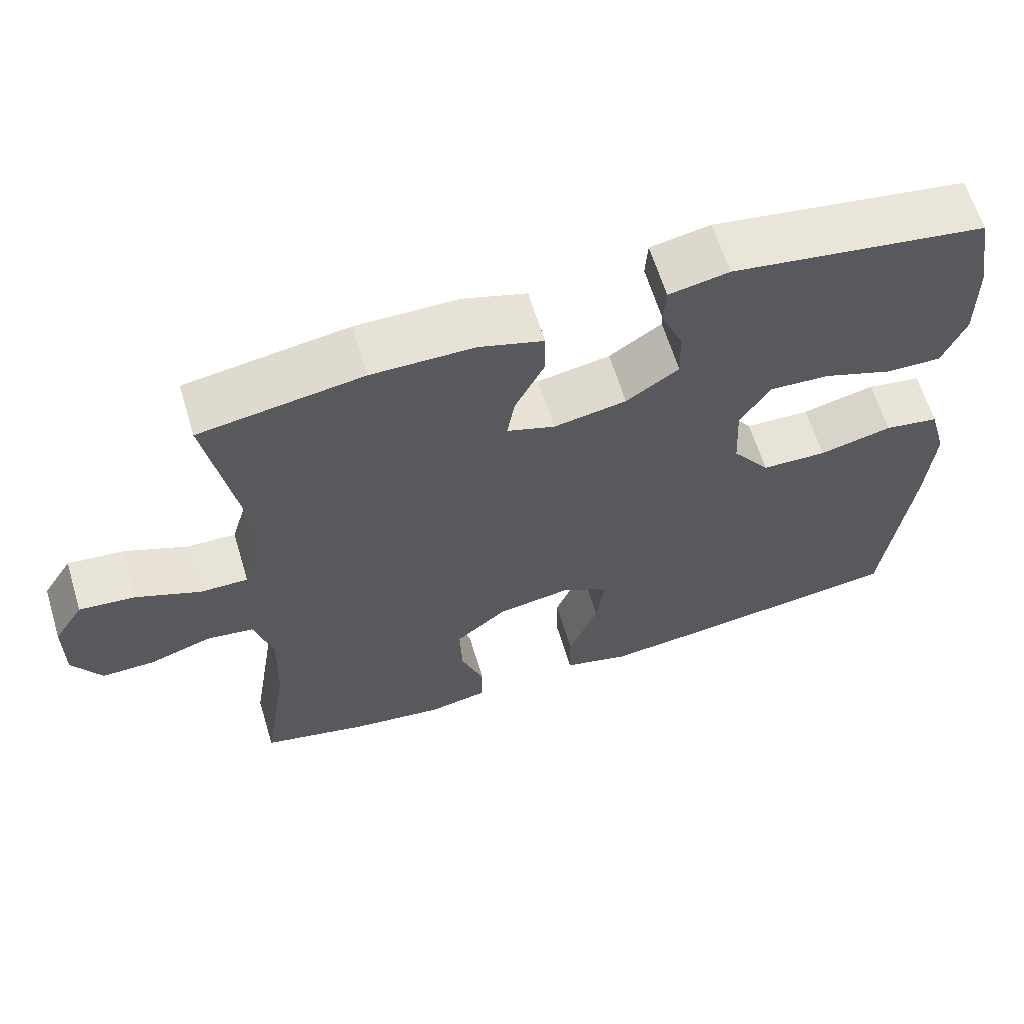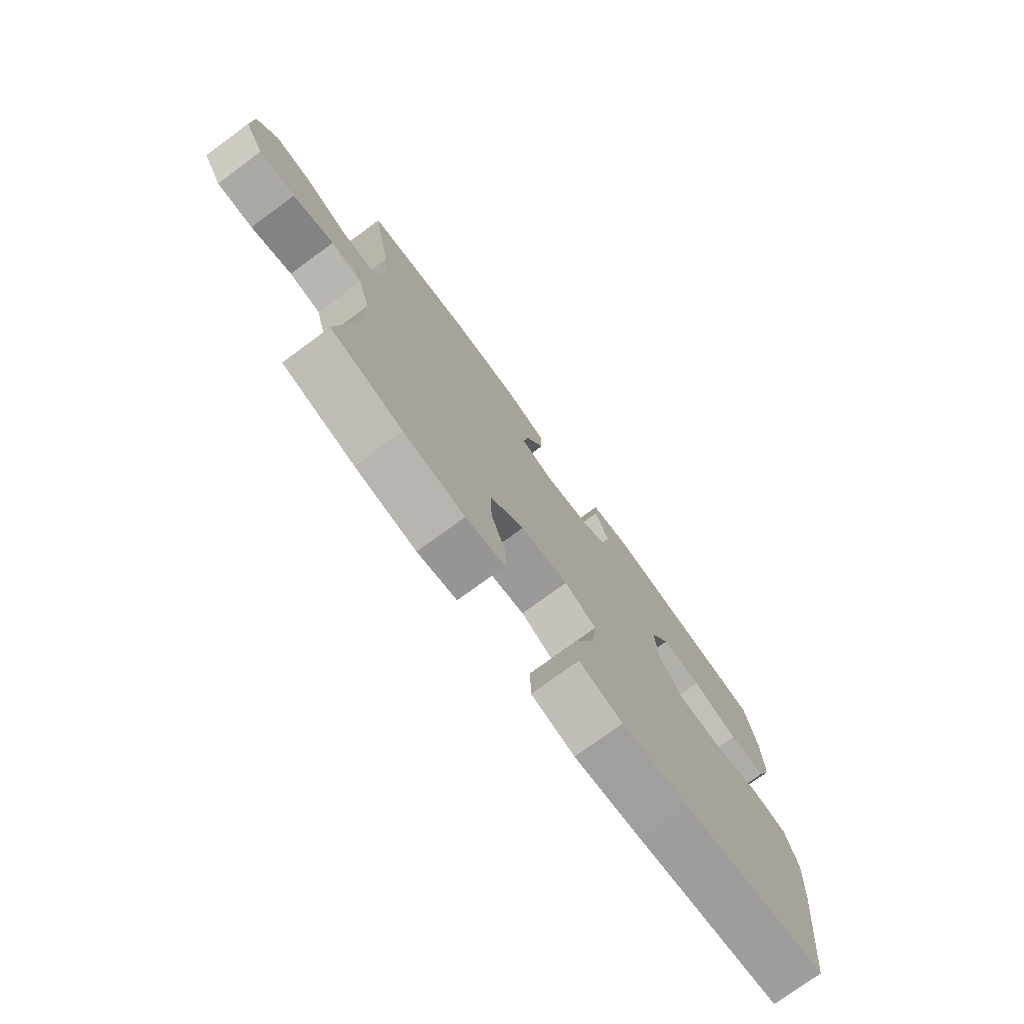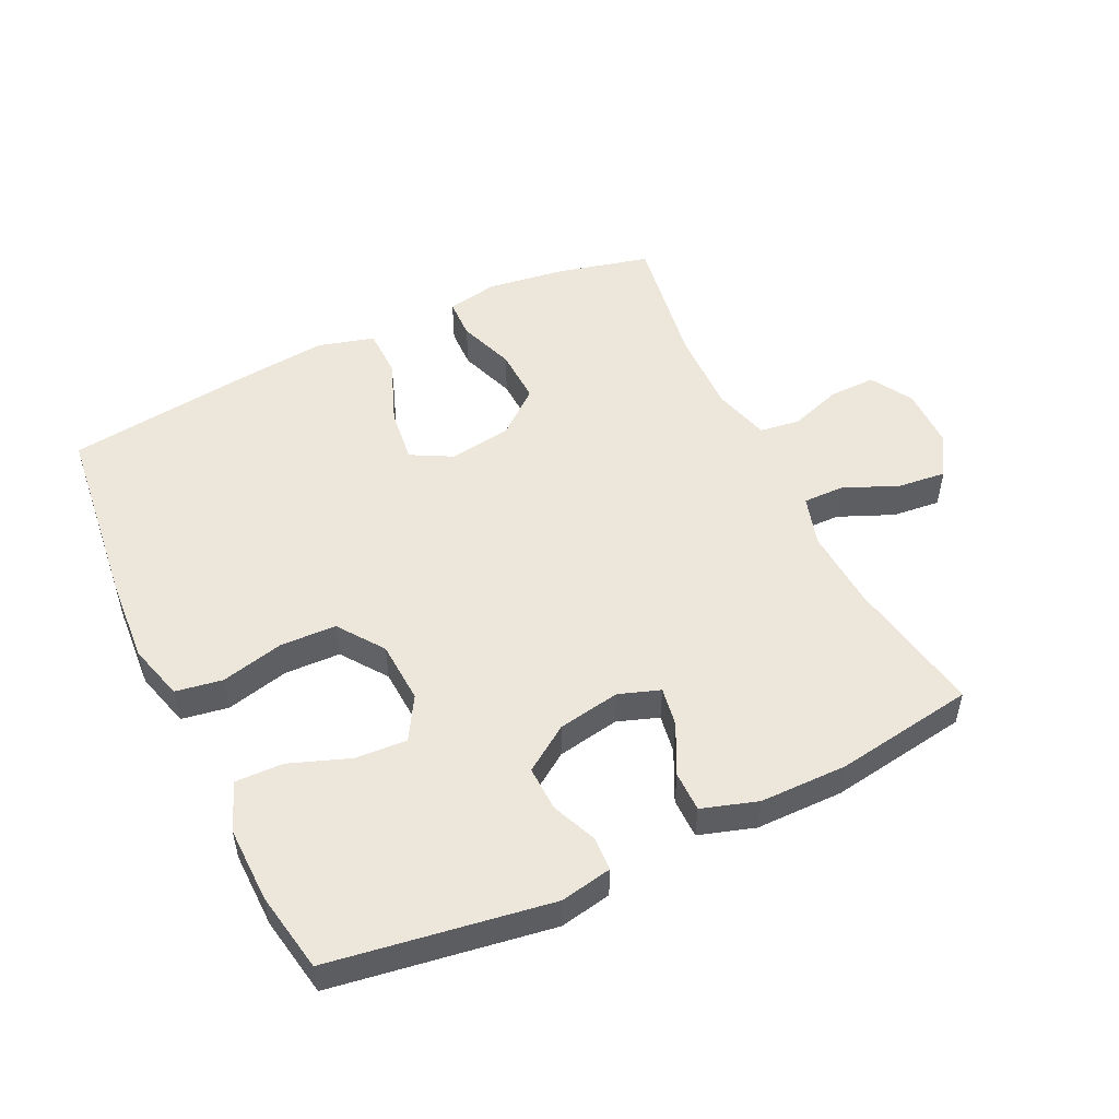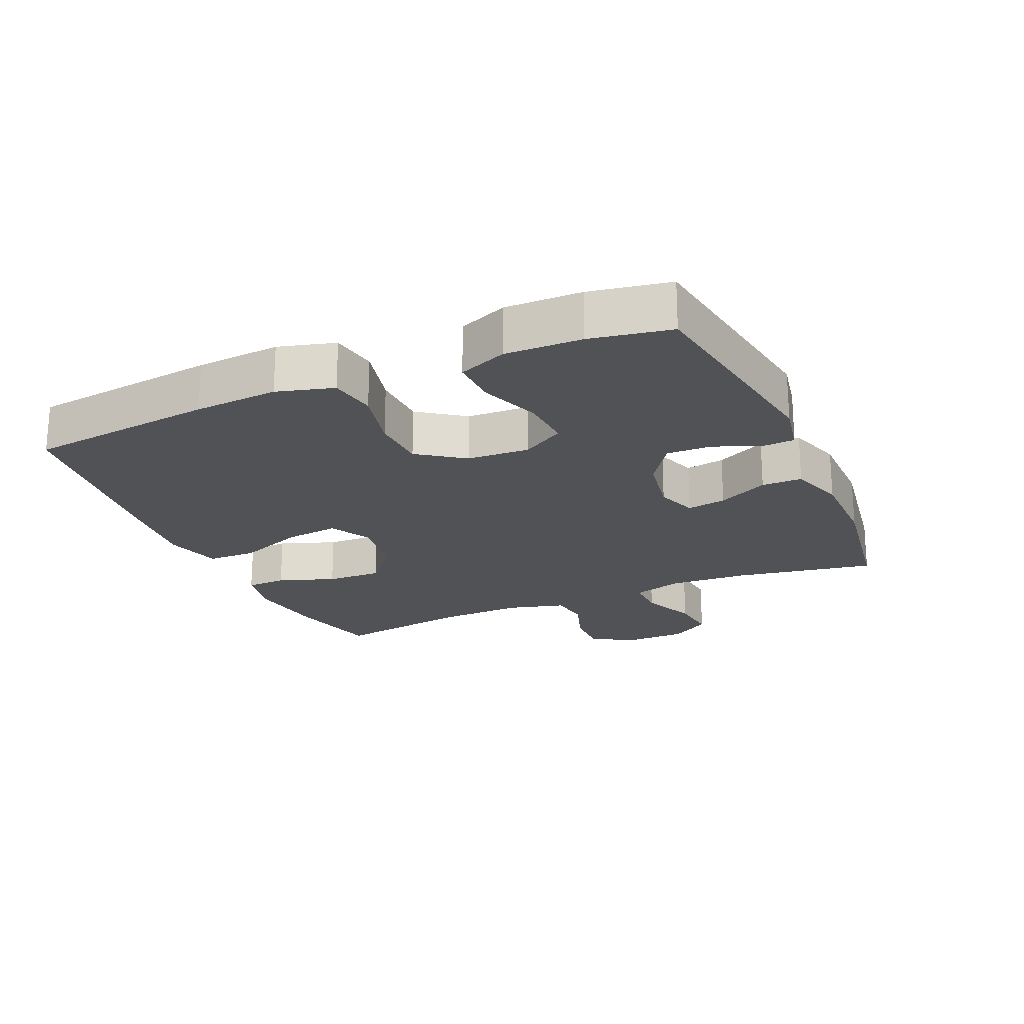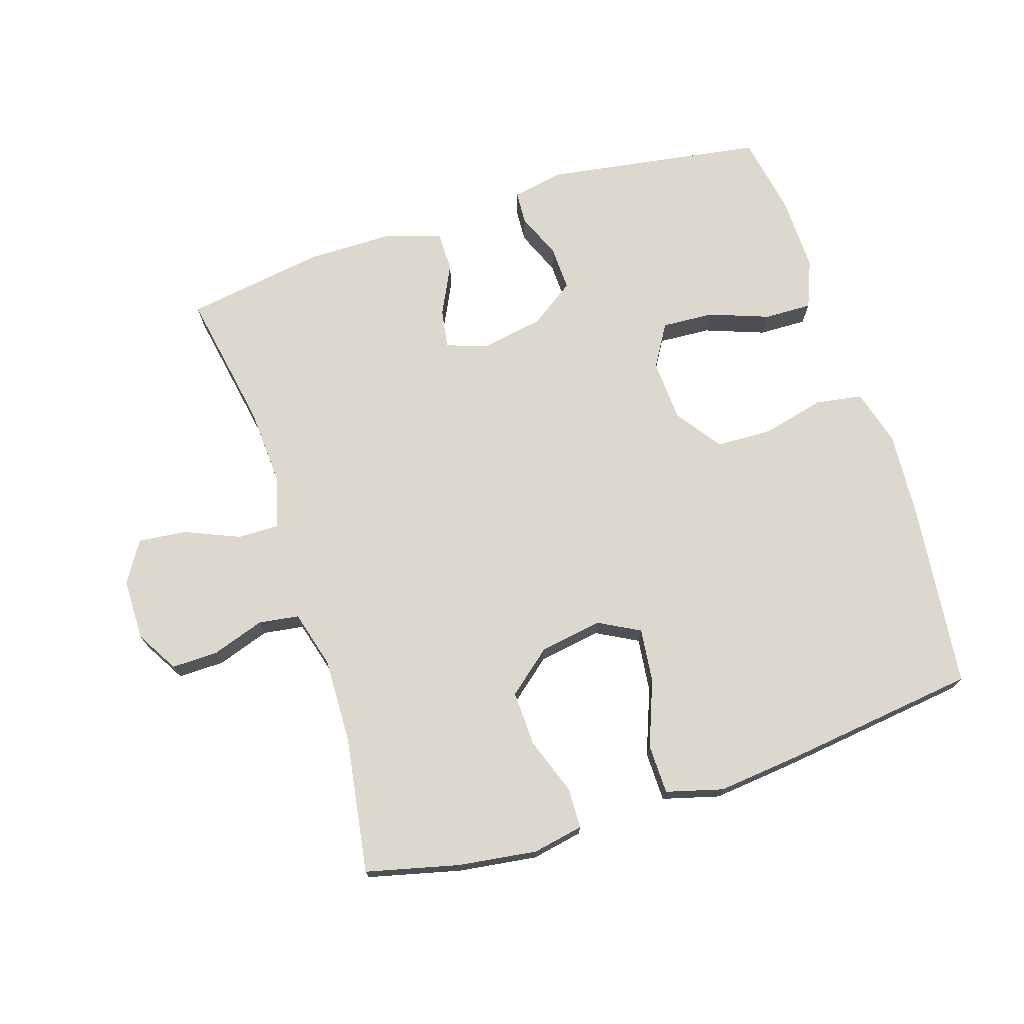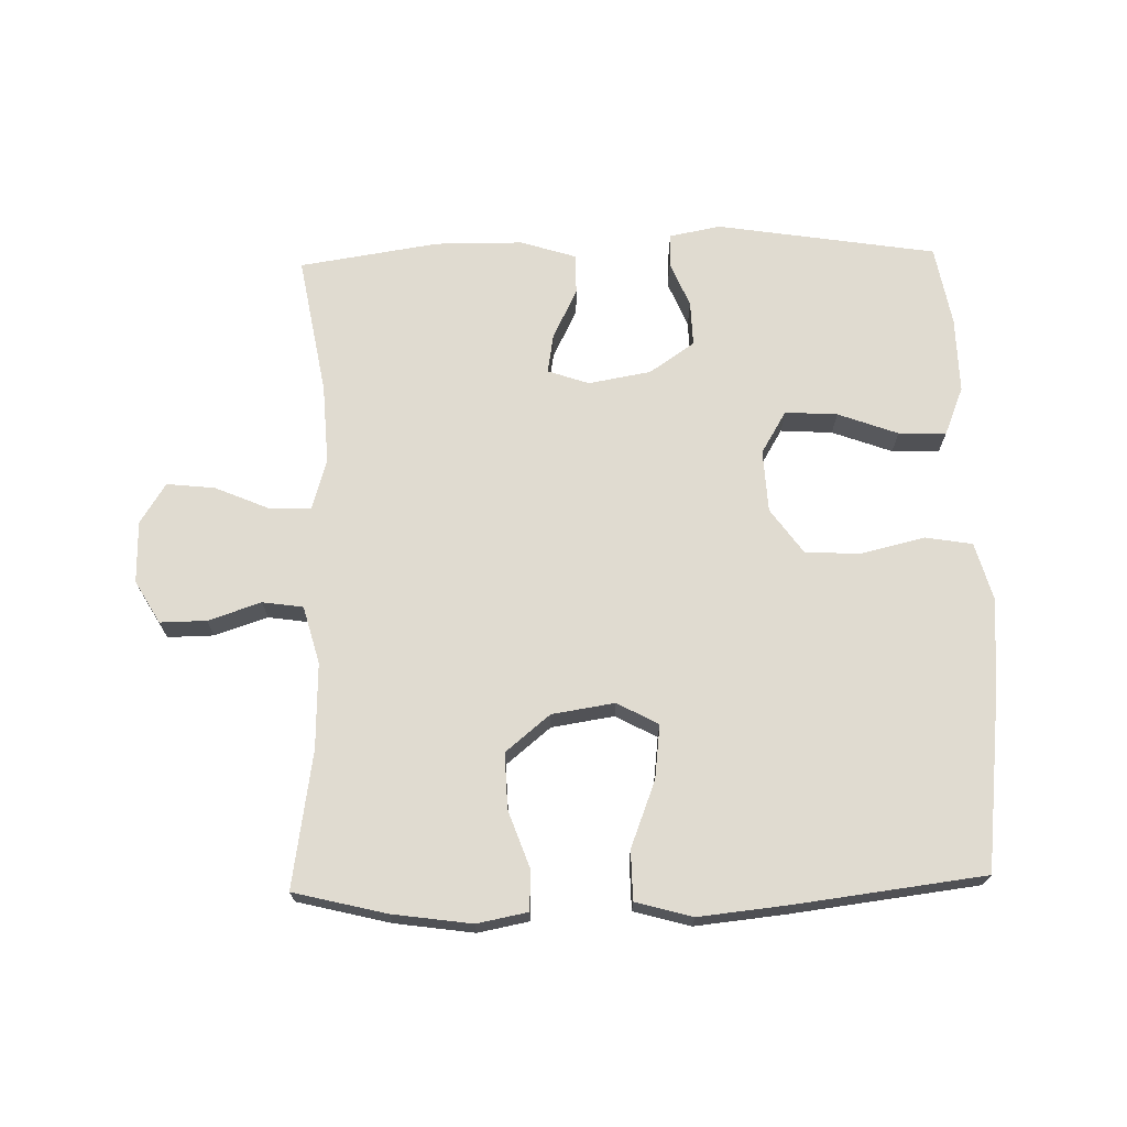
<metadata>
{"format":"obj","ext":"obj","renderer":"f3d","projection":"perspective","resolution":1024,"background":"white","views":[{"elev":63.3,"azim":163.1,"up":"+Z"},{"elev":-75.9,"azim":126.2,"up":"+Z"},{"elev":51.4,"azim":-25.7,"up":"+Y"},{"elev":-21.3,"azim":-66.3,"up":"+Y"},{"elev":72.6,"azim":162.1,"up":"+Y"},{"elev":69.8,"azim":178.6,"up":"+Y"}]}
</metadata>
<code>
v -0.5 0.07 -0.5
v -0.534 0.07 -0.212
v -0.543 0.07 -0.083
v -0.519 0.07 0.004
v -0.447 0.07 0.016
v -0.351 0.07 -0.007
v -0.265 0.07 -0.004
v -0.215 0.07 0.066
v -0.21 0.07 0.162
v -0.249 0.07 0.227
v -0.329 0.07 0.222
v -0.421 0.07 0.188
v -0.494 0.07 0.186
v -0.524 0.07 0.26
v -0.522 0.07 0.377
v -0.5 0.07 0.5
v -0.164 0.07 0.553
v -0.085 0.07 0.538
v -0.082 0.07 0.487
v -0.111 0.07 0.417
v -0.113 0.07 0.348
v -0.044 0.07 0.301
v 0.052 0.07 0.284
v 0.115 0.07 0.306
v 0.105 0.07 0.366
v 0.067 0.07 0.443
v 0.067 0.07 0.505
v 0.152 0.07 0.532
v 0.286 0.07 0.533
v 0.5 0.07 0.5
v 0.462 0.07 0.285
v 0.455 0.07 0.163
v 0.478 0.07 0.086
v 0.541 0.07 0.087
v 0.625 0.07 0.123
v 0.699 0.07 0.131
v 0.738 0.07 0.069
v 0.739 0.07 -0.026
v 0.701 0.07 -0.091
v 0.63 0.07 -0.09
v 0.549 0.07 -0.063
v 0.487 0.07 -0.072
v 0.463 0.07 -0.16
v 0.467 0.07 -0.291
v 0.5 0.07 -0.5
v 0.358 0.07 -0.535
v 0.237 0.07 -0.552
v 0.159 0.07 -0.537
v 0.157 0.07 -0.475
v 0.188 0.07 -0.388
v 0.191 0.07 -0.303
v 0.123 0.07 -0.247
v 0.027 0.07 -0.232
v -0.036 0.07 -0.266
v -0.026 0.07 -0.349
v 0.013 0.07 -0.45
v 0.012 0.07 -0.526
v -0.075 0.07 -0.55
v -0.211 0.07 -0.536
v -0.5 0 -0.5
v -0.534 0 -0.212
v -0.543 0 -0.083
v -0.519 0 0.004
v -0.447 0 0.016
v -0.351 0 -0.007
v -0.265 0 -0.004
v -0.215 0 0.066
v -0.21 0 0.162
v -0.249 0 0.227
v -0.329 0 0.222
v -0.421 0 0.188
v -0.494 0 0.186
v -0.524 0 0.26
v -0.522 0 0.377
v -0.5 0 0.5
v -0.164 0 0.553
v -0.085 0 0.538
v -0.082 0 0.487
v -0.111 0 0.417
v -0.113 0 0.348
v -0.044 0 0.301
v 0.052 0 0.284
v 0.115 0 0.306
v 0.105 0 0.366
v 0.067 0 0.443
v 0.067 0 0.505
v 0.152 0 0.532
v 0.286 0 0.533
v 0.5 0 0.5
v 0.462 0 0.285
v 0.455 0 0.163
v 0.478 0 0.086
v 0.541 0 0.087
v 0.625 0 0.123
v 0.699 0 0.131
v 0.738 0 0.069
v 0.739 0 -0.026
v 0.701 0 -0.091
v 0.63 0 -0.09
v 0.549 0 -0.063
v 0.487 0 -0.072
v 0.463 0 -0.16
v 0.467 0 -0.291
v 0.5 0 -0.5
v 0.358 0 -0.535
v 0.237 0 -0.552
v 0.159 0 -0.537
v 0.157 0 -0.475
v 0.188 0 -0.388
v 0.191 0 -0.303
v 0.123 0 -0.247
v 0.027 0 -0.232
v -0.036 0 -0.266
v -0.026 0 -0.349
v 0.013 0 -0.45
v 0.012 0 -0.526
v -0.075 0 -0.55
v -0.211 0 -0.536
f 55 56 57 58
f 54 55 58 59
f 47 48 49 50
f 47 50 51
f 44 45 46 47
f 43 44 47 51
f 42 43 51 52
f 38 39 40 41
f 38 41 42
f 37 38 42
f 34 35 36 37
f 33 34 37 42
f 32 33 42 52
f 28 29 30 31
f 25 26 27 28
f 24 25 28 31
f 23 24 31 32
f 17 18 19 20
f 17 20 21
f 16 17 21
f 15 16 21 22
f 11 12 13 14
f 10 11 14 15
f 3 4 5 6
f 3 6 7
f 2 3 7
f 54 59 1 2
f 53 54 2 7
f 52 53 7 8
f 32 52 8 9
f 23 32 9 10
f 10 15 22 23
f 117 116 115 114
f 118 117 114 113
f 109 108 107 106
f 110 109 106
f 106 105 104 103
f 110 106 103 102
f 111 110 102 101
f 100 99 98 97
f 101 100 97
f 101 97 96
f 96 95 94 93
f 101 96 93 92
f 111 101 92 91
f 90 89 88 87
f 87 86 85 84
f 90 87 84 83
f 91 90 83 82
f 79 78 77 76
f 80 79 76
f 80 76 75
f 81 80 75 74
f 73 72 71 70
f 74 73 70 69
f 65 64 63 62
f 66 65 62
f 66 62 61
f 61 60 118 113
f 66 61 113 112
f 67 66 112 111
f 68 67 111 91
f 69 68 91 82
f 82 81 74 69
f 1 60 61 2
f 2 61 62 3
f 3 62 63 4
f 4 63 64 5
f 5 64 65 6
f 6 65 66 7
f 7 66 67 8
f 8 67 68 9
f 9 68 69 10
f 10 69 70 11
f 11 70 71 12
f 12 71 72 13
f 13 72 73 14
f 14 73 74 15
f 15 74 75 16
f 16 75 76 17
f 17 76 77 18
f 18 77 78 19
f 19 78 79 20
f 20 79 80 21
f 21 80 81 22
f 22 81 82 23
f 23 82 83 24
f 24 83 84 25
f 25 84 85 26
f 26 85 86 27
f 27 86 87 28
f 28 87 88 29
f 29 88 89 30
f 30 89 90 31
f 31 90 91 32
f 32 91 92 33
f 33 92 93 34
f 34 93 94 35
f 35 94 95 36
f 36 95 96 37
f 37 96 97 38
f 38 97 98 39
f 39 98 99 40
f 40 99 100 41
f 41 100 101 42
f 42 101 102 43
f 43 102 103 44
f 44 103 104 45
f 45 104 105 46
f 46 105 106 47
f 47 106 107 48
f 48 107 108 49
f 49 108 109 50
f 50 109 110 51
f 51 110 111 52
f 52 111 112 53
f 53 112 113 54
f 54 113 114 55
f 55 114 115 56
f 56 115 116 57
f 57 116 117 58
f 58 117 118 59
f 59 118 60 1

</code>
